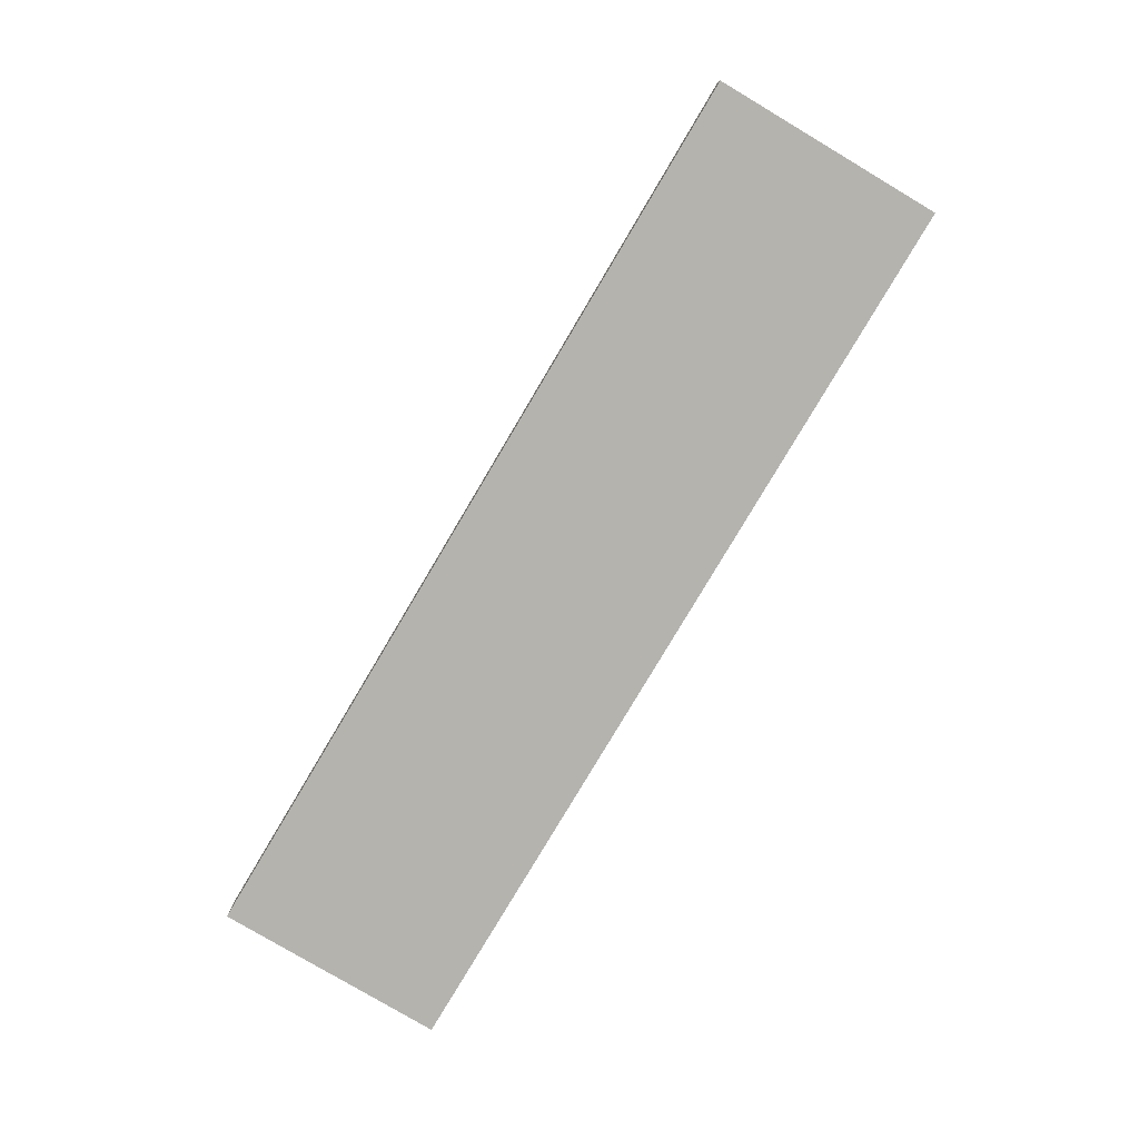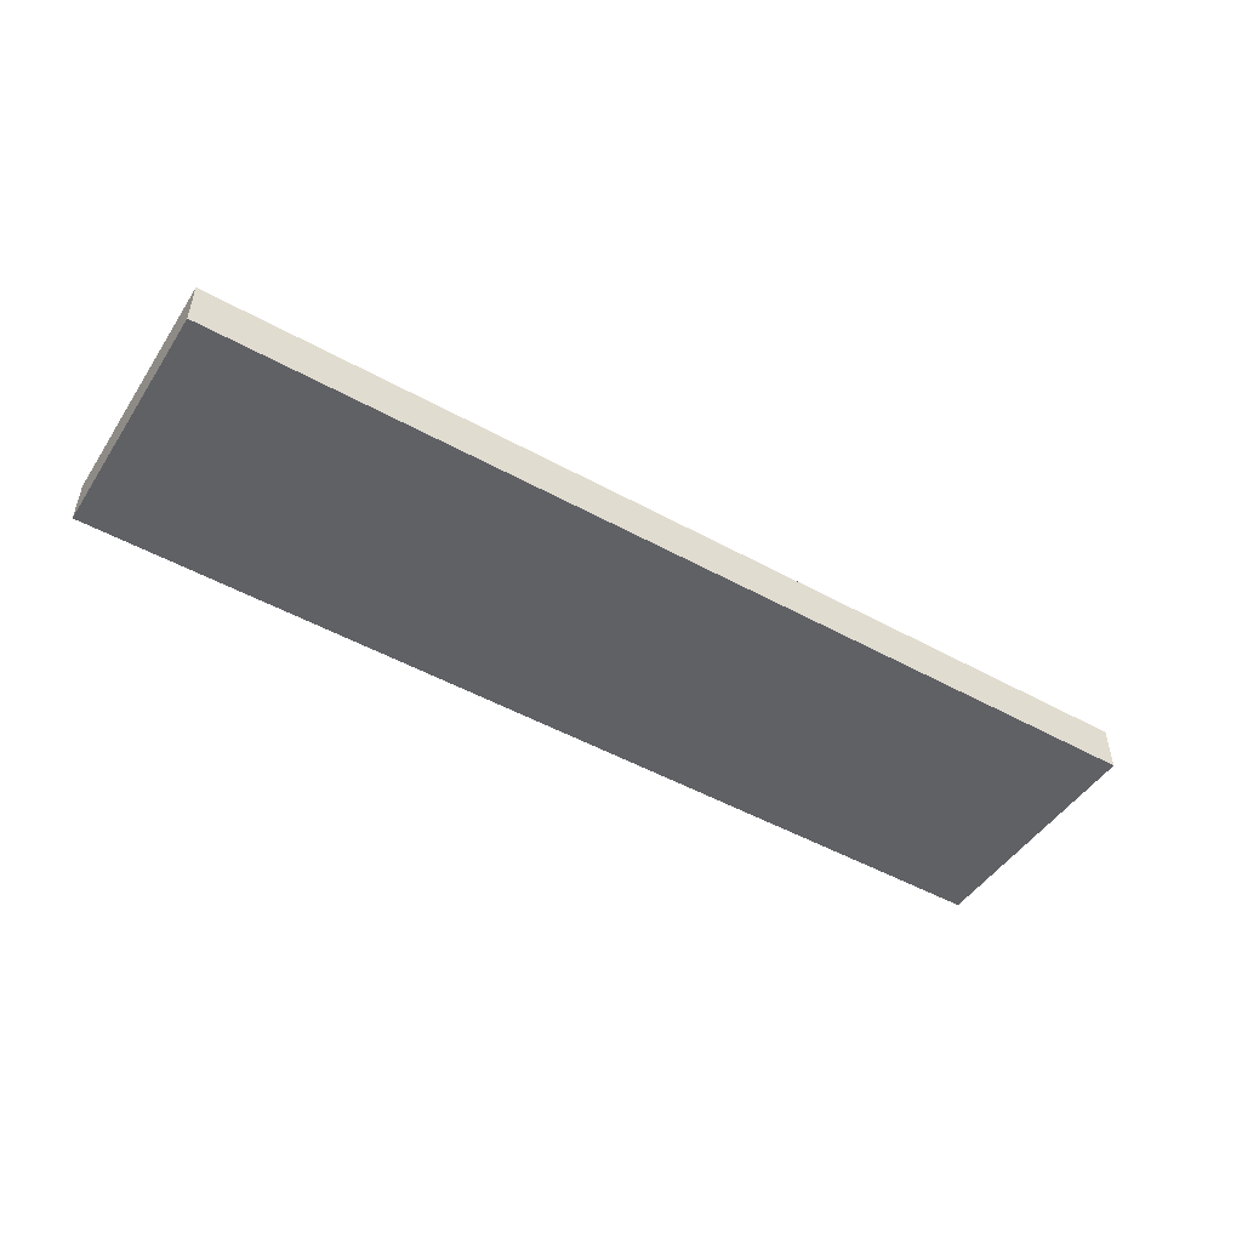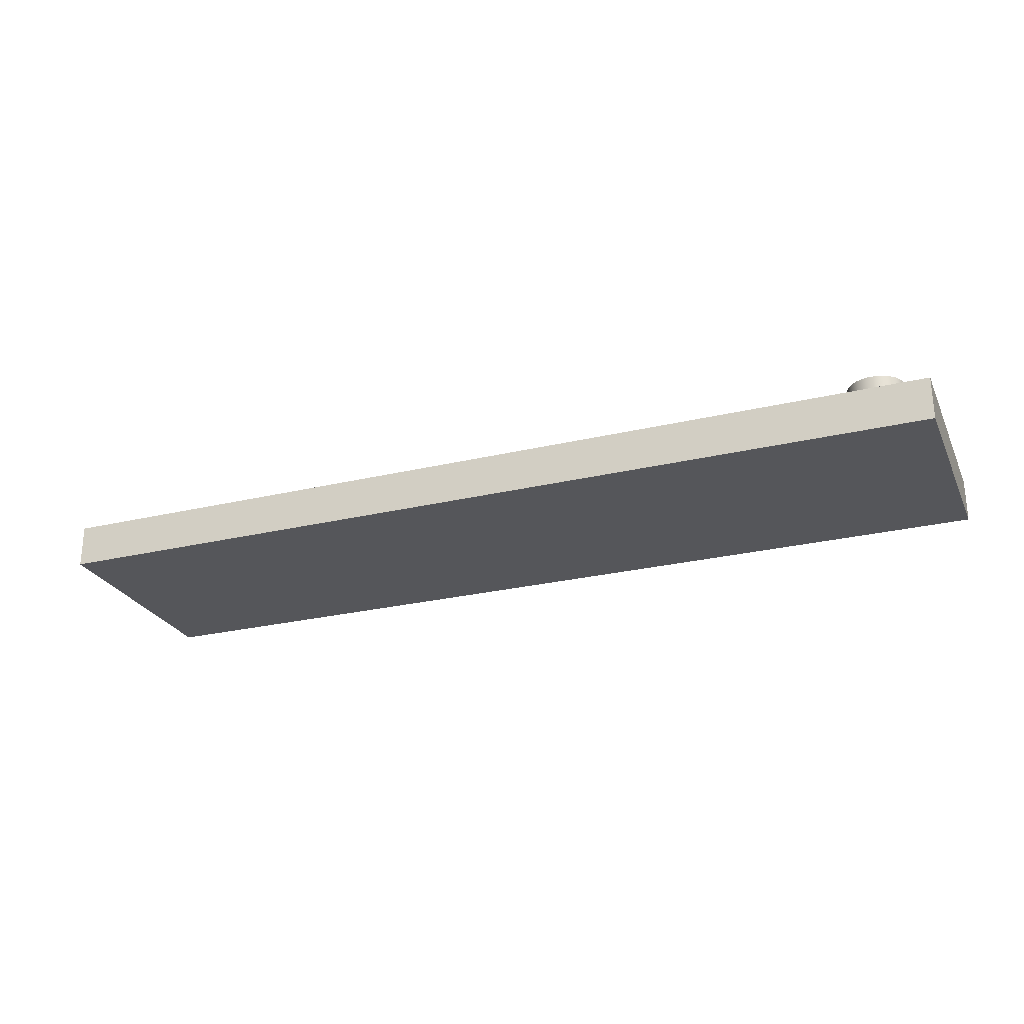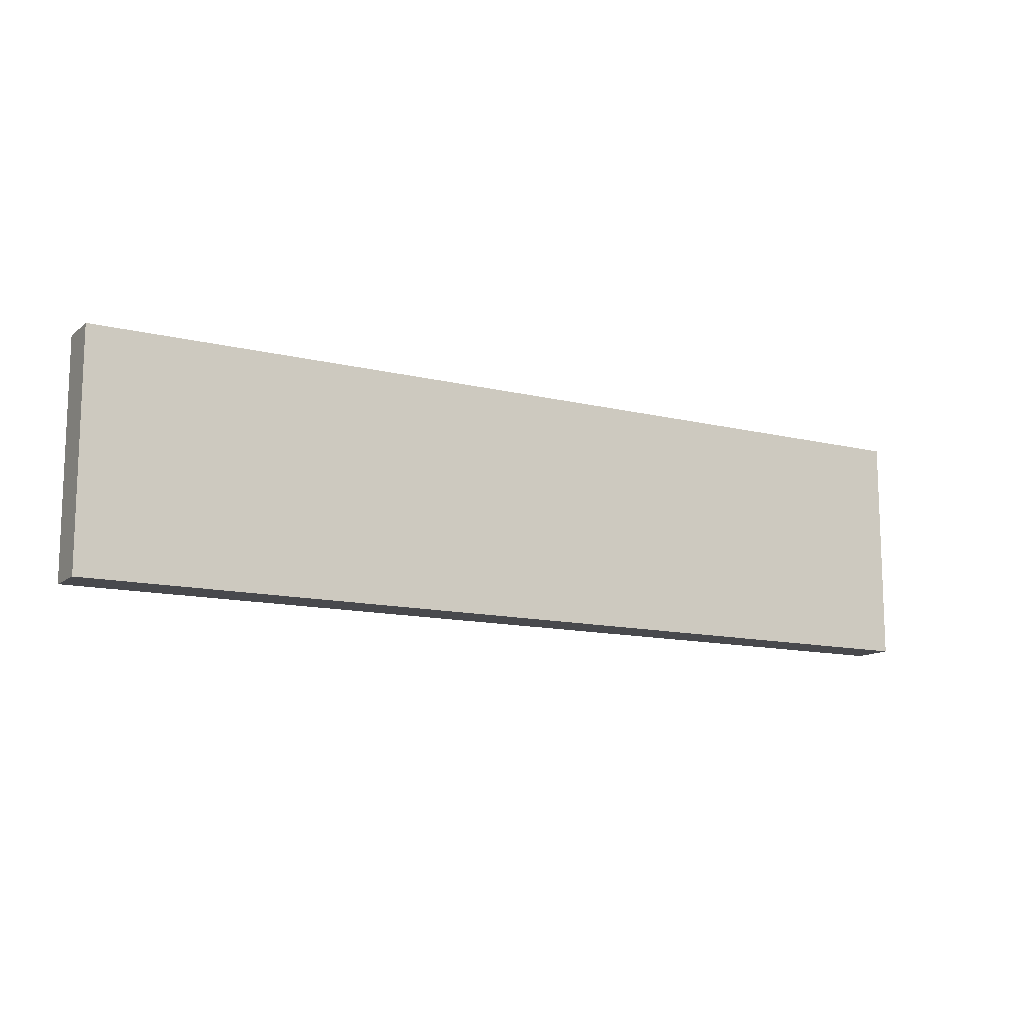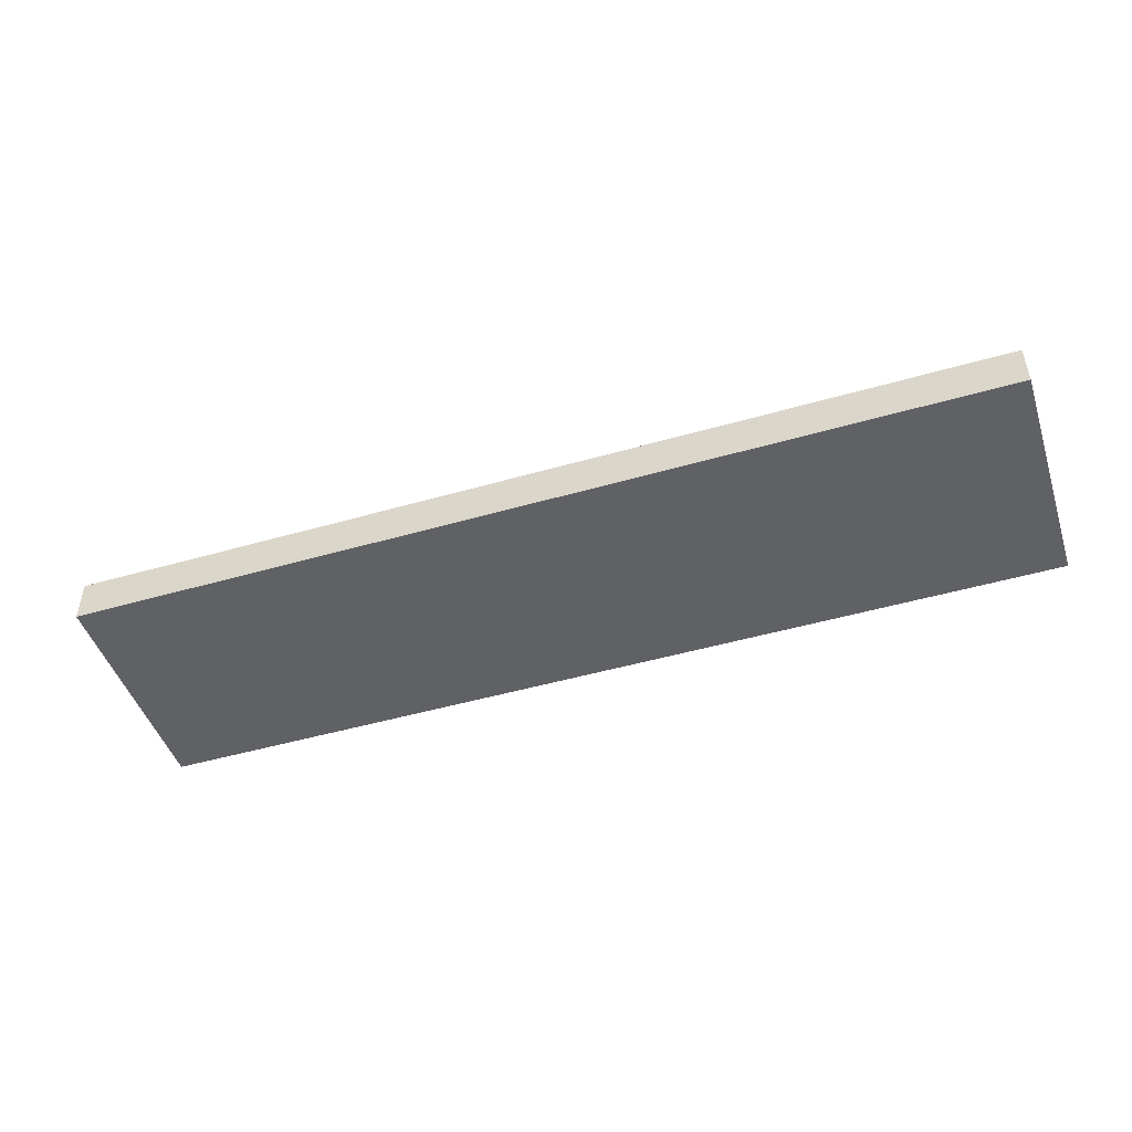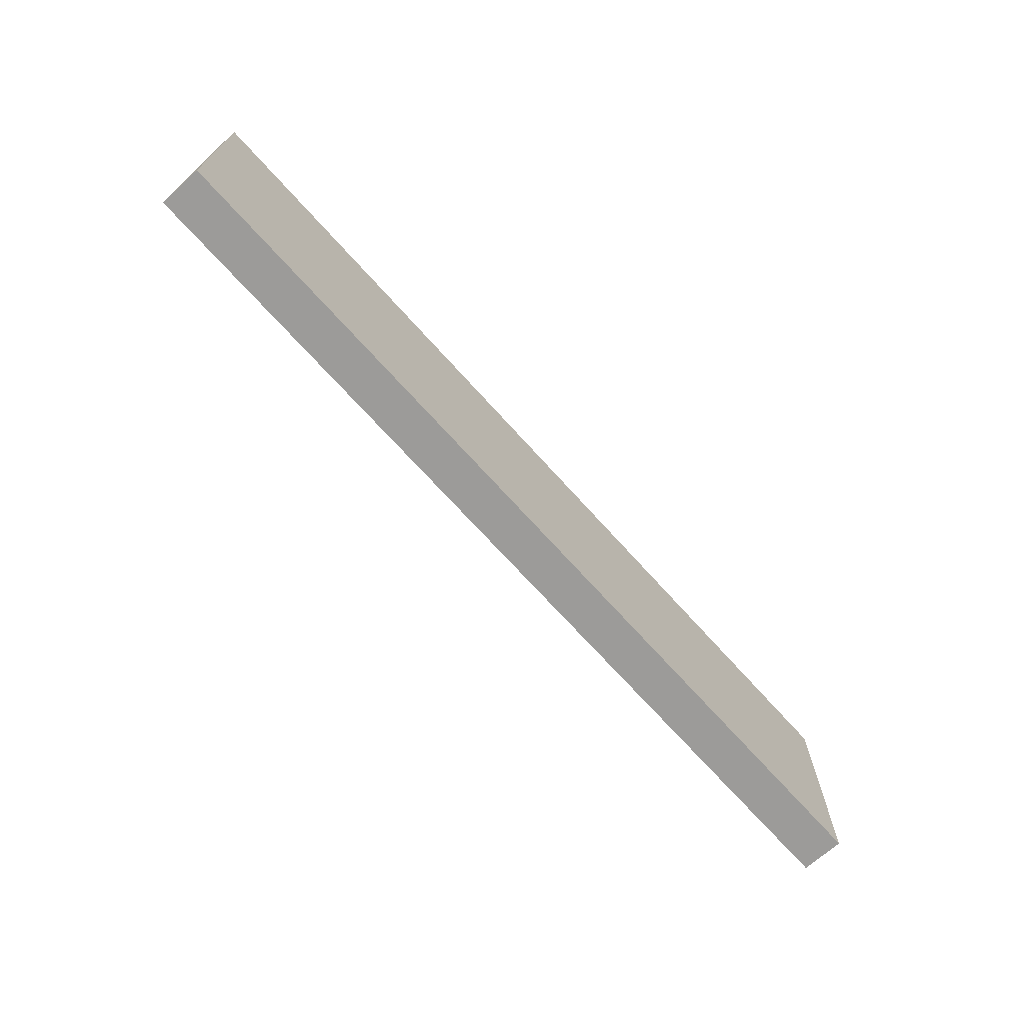
<metadata>
{"format":"obj","ext":"obj","renderer":"f3d","projection":"perspective","resolution":1024,"background":"white","views":[{"elev":-79.9,"azim":-120.7,"up":"+Z"},{"elev":-48.2,"azim":148.1,"up":"+Z"},{"elev":-25.9,"azim":-159.1,"up":"+Z"},{"elev":-12.5,"azim":150.0,"up":"+Y"},{"elev":-47.3,"azim":18.1,"up":"+Z"},{"elev":-69.8,"azim":131.9,"up":"+Y"}]}
</metadata>
<code>
v -2.6 0.4 0.3
v -2.612 0.3316 0.3
v -2.647 0.2714 0.3
v -2.7 0.2268 0.3
v -2.765 0.203 0.3
v -2.835 0.203 0.3
v -2.9 0.2268 0.3
v -2.953 0.2714 0.3
v -2.988 0.3316 0.3
v -3 0.4 0.3
v -2.988 0.4684 0.3
v -2.953 0.5286 0.3
v -2.9 0.5732 0.3
v -2.835 0.597 0.3
v -2.765 0.597 0.3
v -2.7 0.5732 0.3
v -2.647 0.5286 0.3
v -2.612 0.4684 0.3
v 3.2 0.8 0.3
v -3.2 0.8 0.3
v -3.2 -0.8 0.3
v 3.2 -0.8 0.3
v -2.6 0.4 0.5
v -2.612 0.4684 0.5
v -2.647 0.5286 0.5
v -2.7 0.5732 0.5
v -2.765 0.597 0.5
v -2.835 0.597 0.5
v -2.9 0.5732 0.5
v -2.953 0.5286 0.5
v -2.988 0.4684 0.5
v -3 0.4 0.5
v -2.988 0.3316 0.5
v -2.953 0.2714 0.5
v -2.9 0.2268 0.5
v -2.835 0.203 0.5
v -2.765 0.203 0.5
v -2.7 0.2268 0.5
v -2.647 0.2714 0.5
v -2.612 0.3316 0.5
v -2.6 0.4 0.5
v -2.612 0.3316 0.5
v -2.647 0.2714 0.5
v -2.7 0.2268 0.5
v -2.765 0.203 0.5
v -2.835 0.203 0.5
v -2.9 0.2268 0.5
v -2.953 0.2714 0.5
v -2.988 0.3316 0.5
v -3 0.4 0.5
v -2.988 0.4684 0.5
v -2.953 0.5286 0.5
v -2.9 0.5732 0.5
v -2.835 0.597 0.5
v -2.765 0.597 0.5
v -2.7 0.5732 0.5
v -2.647 0.5286 0.5
v -2.612 0.4684 0.5
v -2.6 0.4 0.3
v -2.612 0.4684 0.3
v -2.647 0.5286 0.3
v -2.7 0.5732 0.3
v -2.765 0.597 0.3
v -2.835 0.597 0.3
v -2.9 0.5732 0.3
v -2.953 0.5286 0.3
v -2.988 0.4684 0.3
v -3 0.4 0.3
v -2.988 0.3316 0.3
v -2.953 0.2714 0.3
v -2.9 0.2268 0.3
v -2.835 0.203 0.3
v -2.765 0.203 0.3
v -2.7 0.2268 0.3
v -2.647 0.2714 0.3
v -2.612 0.3316 0.3
v -2.6 0.4 0.3
v -2.6 0.4 0.5
v -3.2 -0.8 0
v 3.2 -0.8 0
v 3.2 -0.8 0.3
v -3.2 -0.8 0.3
v -3.2 0.8 0
v -3.2 -0.8 0
v -3.2 -0.8 0.3
v -3.2 0.8 0.3
v 3.2 -0.8 0
v 3.2 0.8 0
v 3.2 0.8 0.3
v 3.2 -0.8 0.3
v 3.2 0.8 0
v -3.2 0.8 0
v -3.2 0.8 0.3
v 3.2 0.8 0.3
v -3.2 0.8 0
v 3.2 0.8 0
v 3.2 -0.8 0
v -3.2 -0.8 0
f 18 1 19
f 19 1 2
f 19 2 3
f 19 3 22
f 22 3 4
f 22 4 5
f 22 5 21
f 21 5 6
f 21 6 7
f 7 8 21
f 21 8 9
f 21 9 20
f 20 9 10
f 20 10 11
f 11 12 20
f 20 12 13
f 20 13 14
f 14 15 20
f 20 15 19
f 19 15 16
f 19 16 17
f 17 18 19
f 24 31 23
f 23 31 32
f 23 32 40
f 40 32 33
f 40 33 39
f 39 33 34
f 39 34 38
f 38 34 35
f 38 35 37
f 37 35 36
f 31 24 30
f 30 24 25
f 30 25 29
f 29 25 26
f 29 26 28
f 28 26 27
f 42 76 41
f 41 76 77
f 78 59 58
f 58 59 60
f 58 60 57
f 57 60 61
f 57 61 56
f 56 61 62
f 56 62 55
f 55 62 63
f 55 63 54
f 54 63 64
f 54 64 53
f 53 64 65
f 53 65 52
f 52 65 66
f 52 66 51
f 51 66 67
f 51 67 50
f 50 67 68
f 50 68 49
f 49 68 69
f 49 69 48
f 48 69 70
f 48 70 47
f 47 70 71
f 47 71 46
f 46 71 72
f 46 72 45
f 45 72 73
f 45 73 44
f 44 73 74
f 44 74 43
f 43 74 75
f 43 75 42
f 42 75 76
f 79 80 82
f 82 80 81
f 83 84 86
f 86 84 85
f 87 88 90
f 90 88 89
f 91 92 94
f 94 92 93
f 95 96 98
f 98 96 97

</code>
